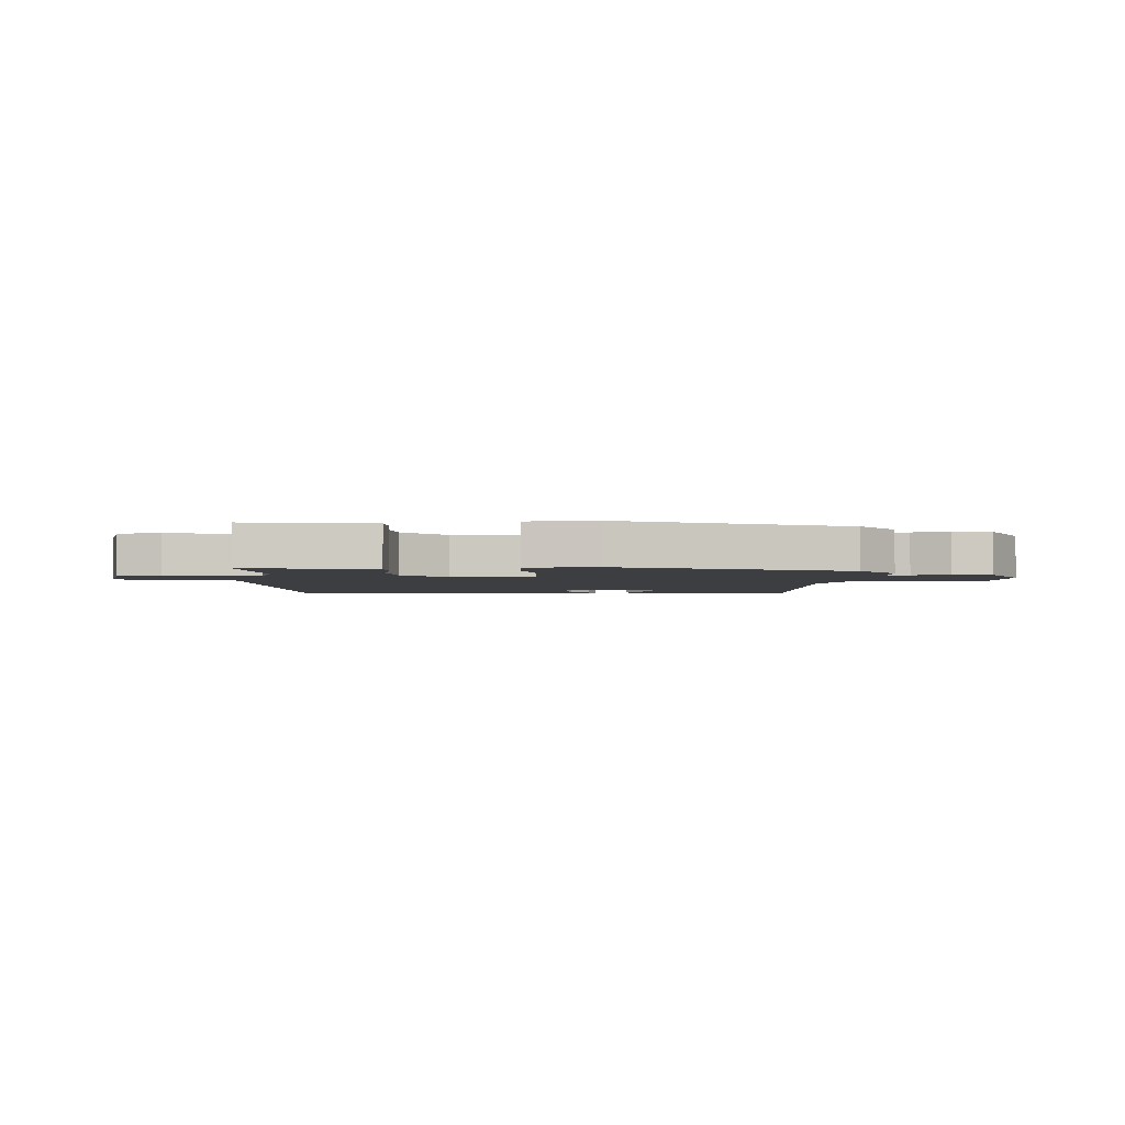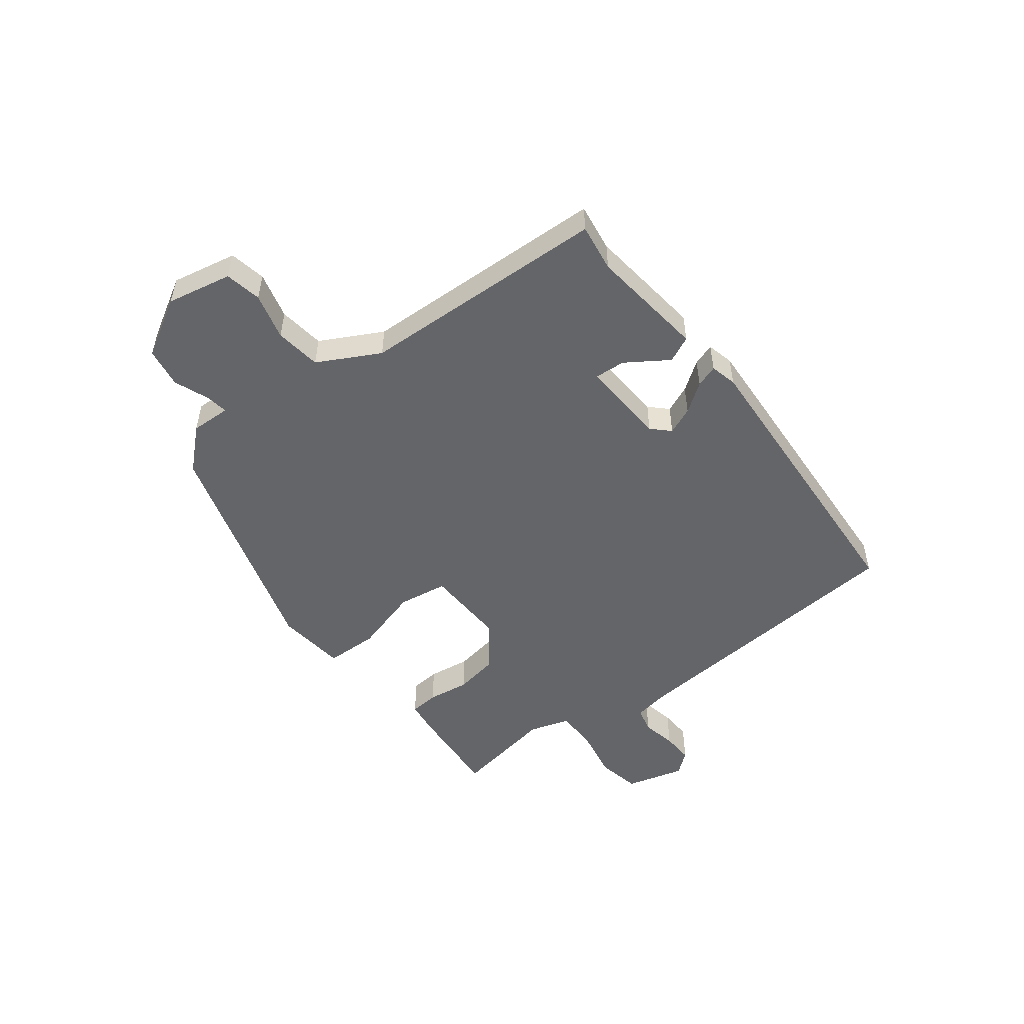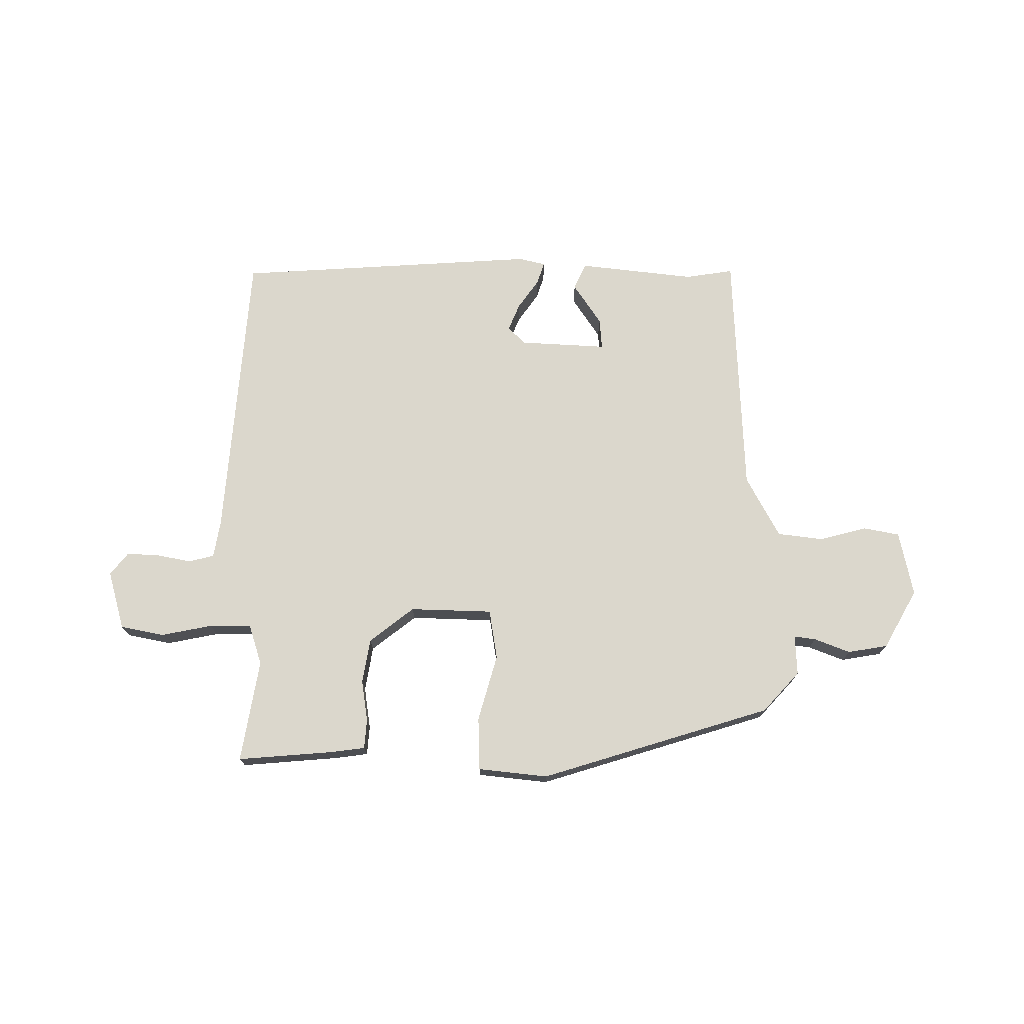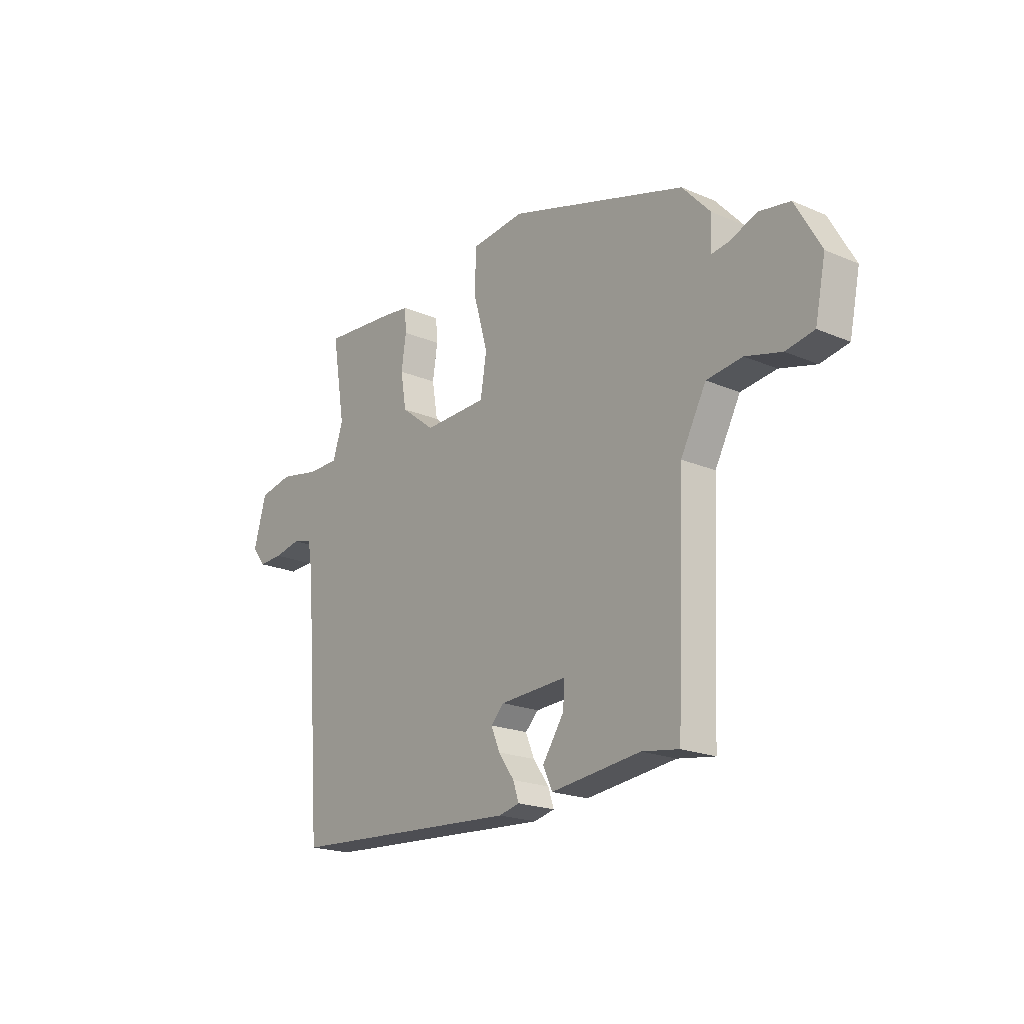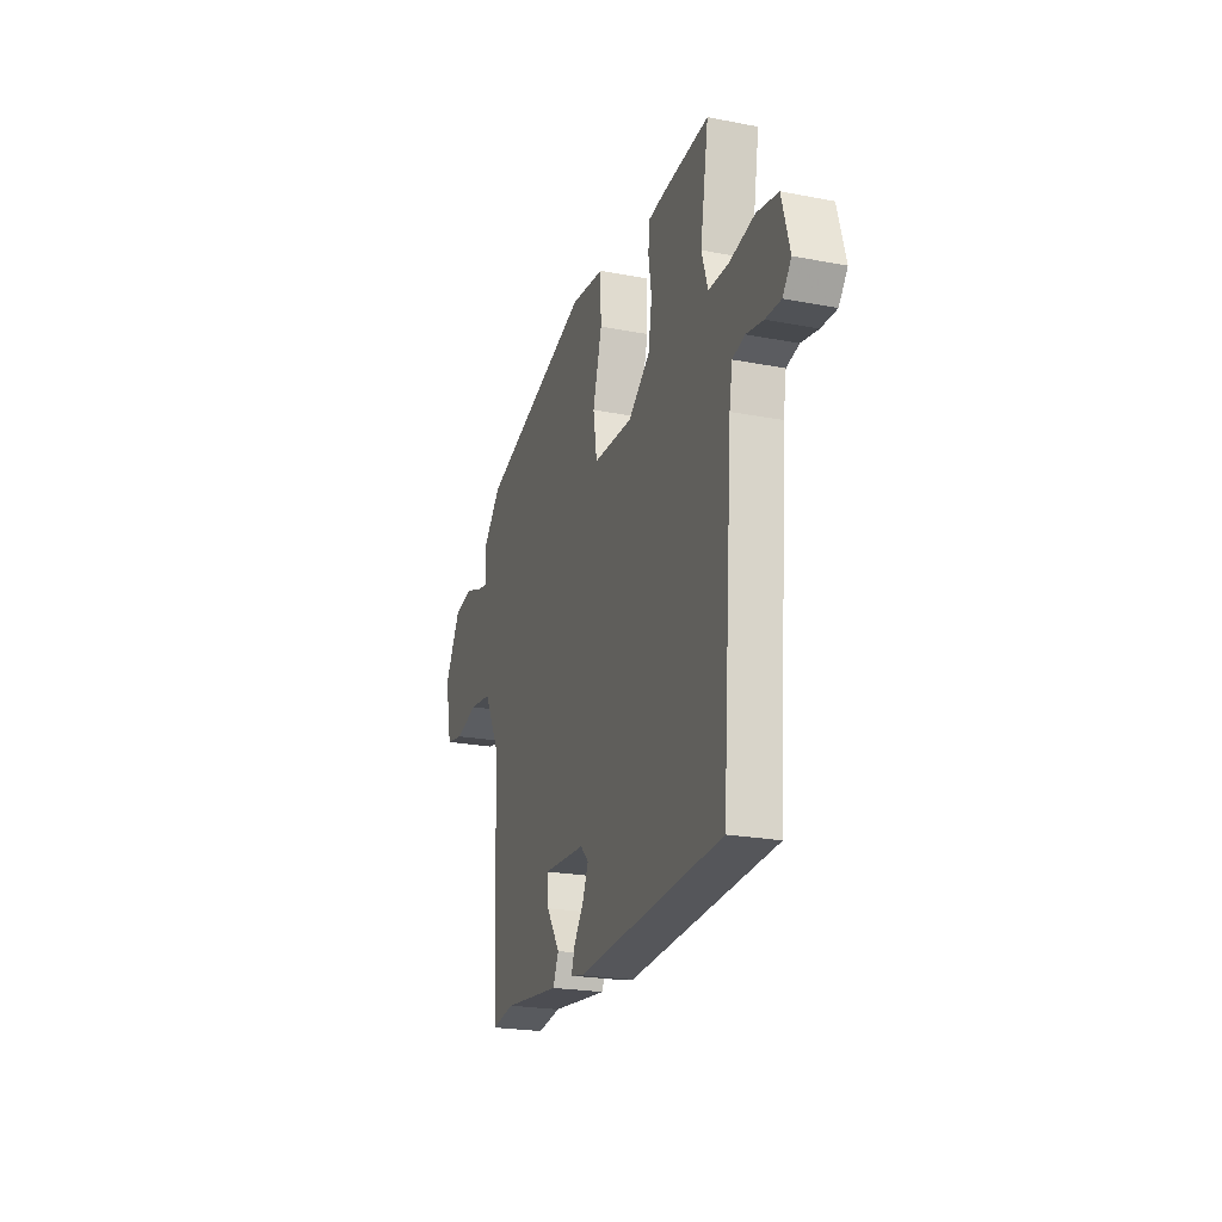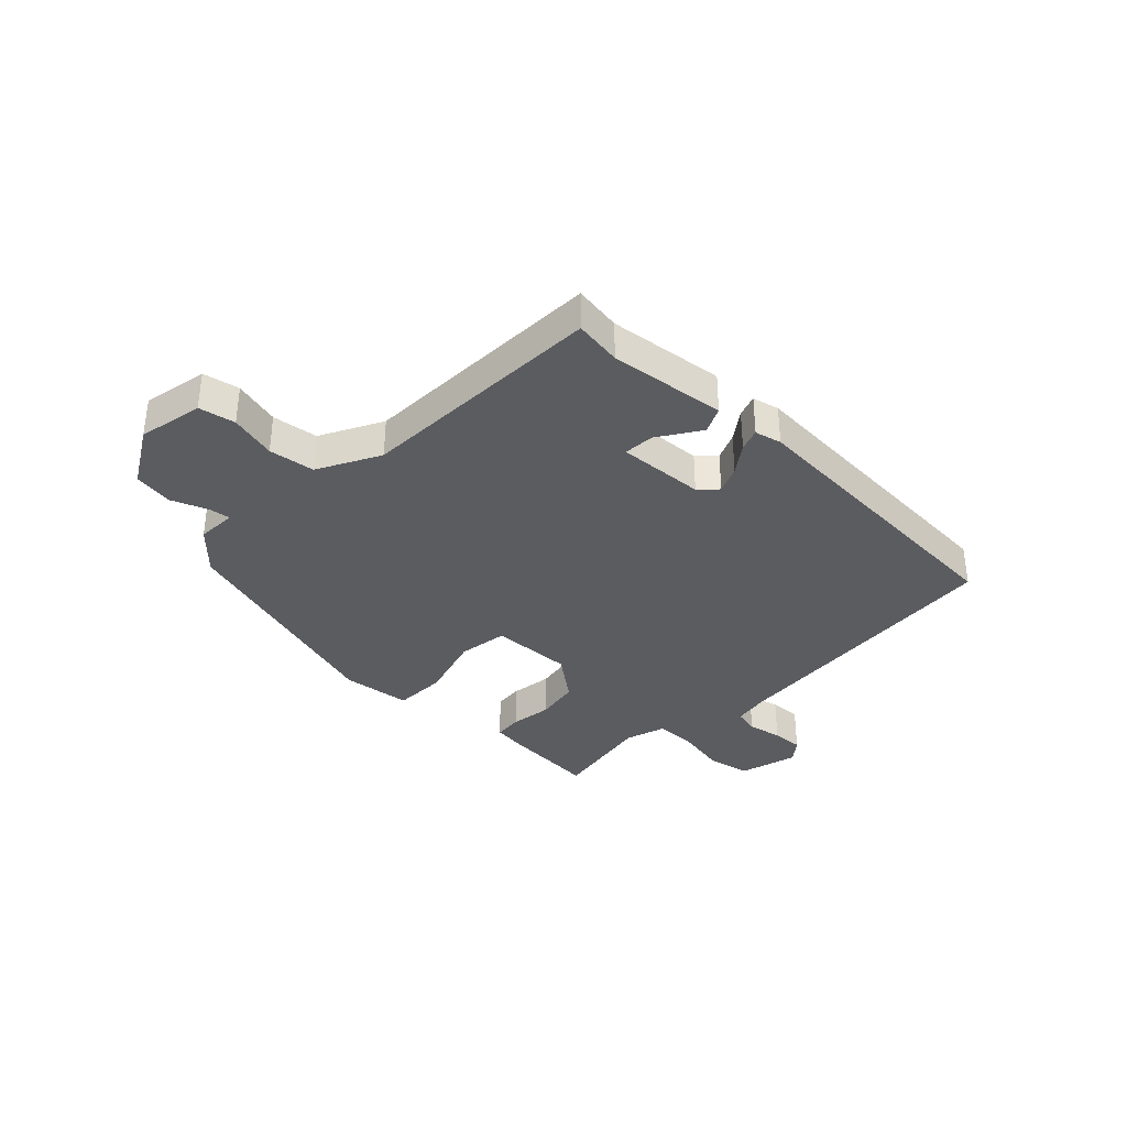
<metadata>
{"format":"obj","ext":"obj","renderer":"f3d","projection":"perspective","resolution":1024,"background":"white","views":[{"elev":-3.1,"azim":0.6,"up":"+Y"},{"elev":-51.4,"azim":127.8,"up":"+Y"},{"elev":73.3,"azim":0.3,"up":"+Y"},{"elev":-20.3,"azim":51.9,"up":"+Z"},{"elev":-22.5,"azim":-108.4,"up":"+Z"},{"elev":-35.2,"azim":136.5,"up":"+Y"}]}
</metadata>
<code>
v -0.485 0.07 0.495
v -0.317 0.07 0.481
v -0.257 0.07 0.473
v -0.253 0.07 0.422
v -0.264 0.07 0.349
v -0.251 0.07 0.271
v -0.173 0.07 0.21
v -0.028 0.07 0.214
v -0.014 0.07 0.301
v -0.047 0.07 0.418
v -0.044 0.07 0.511
v 0.078 0.07 0.524
v 0.483 0.07 0.399
v 0.547 0.07 0.329
v 0.544 0.07 0.259
v 0.582 0.07 0.264
v 0.645 0.07 0.288
v 0.715 0.07 0.276
v 0.773 0.07 0.173
v 0.749 0.07 0.059
v 0.685 0.07 0.047
v 0.603 0.07 0.069
v 0.522 0.07 0.059
v 0.464 0.07 -0.049
v 0.445 0.07 -0.485
v 0.361 0.07 -0.472
v 0.156 0.07 -0.495
v 0.135 0.07 -0.449
v 0.184 0.07 -0.376
v 0.188 0.07 -0.322
v 0.035 0.07 -0.33
v 0.005 0.07 -0.36
v 0.025 0.07 -0.408
v 0.061 0.07 -0.459
v 0.074 0.07 -0.498
v 0.027 0.07 -0.509
v -0.504 0.07 -0.475
v -0.543 0.07 0.043
v -0.554 0.07 0.108
v -0.599 0.07 0.119
v -0.66 0.07 0.107
v -0.716 0.07 0.105
v -0.747 0.07 0.144
v -0.718 0.07 0.247
v -0.641 0.07 0.262
v -0.551 0.07 0.244
v -0.478 0.07 0.244
v -0.455 0.07 0.315
v -0.485 0 0.495
v -0.317 0 0.481
v -0.257 0 0.473
v -0.253 0 0.422
v -0.264 0 0.349
v -0.251 0 0.271
v -0.173 0 0.21
v -0.028 0 0.214
v -0.014 0 0.301
v -0.047 0 0.418
v -0.044 0 0.511
v 0.078 0 0.524
v 0.483 0 0.399
v 0.547 0 0.329
v 0.544 0 0.259
v 0.582 0 0.264
v 0.645 0 0.288
v 0.715 0 0.276
v 0.773 0 0.173
v 0.749 0 0.059
v 0.685 0 0.047
v 0.603 0 0.069
v 0.522 0 0.059
v 0.464 0 -0.049
v 0.445 0 -0.485
v 0.361 0 -0.472
v 0.156 0 -0.495
v 0.135 0 -0.449
v 0.184 0 -0.376
v 0.188 0 -0.322
v 0.035 0 -0.33
v 0.005 0 -0.36
v 0.025 0 -0.408
v 0.061 0 -0.459
v 0.074 0 -0.498
v 0.027 0 -0.509
v -0.504 0 -0.475
v -0.543 0 0.043
v -0.554 0 0.108
v -0.599 0 0.119
v -0.66 0 0.107
v -0.716 0 0.105
v -0.747 0 0.144
v -0.718 0 0.247
v -0.641 0 0.262
v -0.551 0 0.244
v -0.478 0 0.244
v -0.455 0 0.315
f 43 44 45 46
f 43 46 47
f 40 41 42 43
f 40 43 47
f 39 40 47
f 38 39 47
f 37 38 47 48
f 33 34 35 36
f 32 33 36 37
f 31 32 37 48
f 26 27 28 29
f 24 25 26 29
f 23 24 29 30
f 19 20 21 22
f 19 22 23
f 16 17 18 19
f 15 16 19 23
f 9 10 11 12
f 8 9 12 13
f 2 3 4 5
f 2 5 6
f 1 2 6
f 48 1 6
f 31 48 6 7
f 30 31 7 8
f 14 15 23 30
f 8 13 14 30
f 94 93 92 91
f 95 94 91
f 91 90 89 88
f 95 91 88
f 95 88 87
f 95 87 86
f 96 95 86 85
f 84 83 82 81
f 85 84 81 80
f 96 85 80 79
f 77 76 75 74
f 77 74 73 72
f 78 77 72 71
f 70 69 68 67
f 71 70 67
f 67 66 65 64
f 71 67 64 63
f 60 59 58 57
f 61 60 57 56
f 53 52 51 50
f 54 53 50
f 54 50 49
f 54 49 96
f 55 54 96 79
f 56 55 79 78
f 78 71 63 62
f 78 62 61 56
f 1 49 50 2
f 2 50 51 3
f 3 51 52 4
f 4 52 53 5
f 5 53 54 6
f 6 54 55 7
f 7 55 56 8
f 8 56 57 9
f 9 57 58 10
f 10 58 59 11
f 11 59 60 12
f 12 60 61 13
f 13 61 62 14
f 14 62 63 15
f 15 63 64 16
f 16 64 65 17
f 17 65 66 18
f 18 66 67 19
f 19 67 68 20
f 20 68 69 21
f 21 69 70 22
f 22 70 71 23
f 23 71 72 24
f 24 72 73 25
f 25 73 74 26
f 26 74 75 27
f 27 75 76 28
f 28 76 77 29
f 29 77 78 30
f 30 78 79 31
f 31 79 80 32
f 32 80 81 33
f 33 81 82 34
f 34 82 83 35
f 35 83 84 36
f 36 84 85 37
f 37 85 86 38
f 38 86 87 39
f 39 87 88 40
f 40 88 89 41
f 41 89 90 42
f 42 90 91 43
f 43 91 92 44
f 44 92 93 45
f 45 93 94 46
f 46 94 95 47
f 47 95 96 48
f 48 96 49 1

</code>
